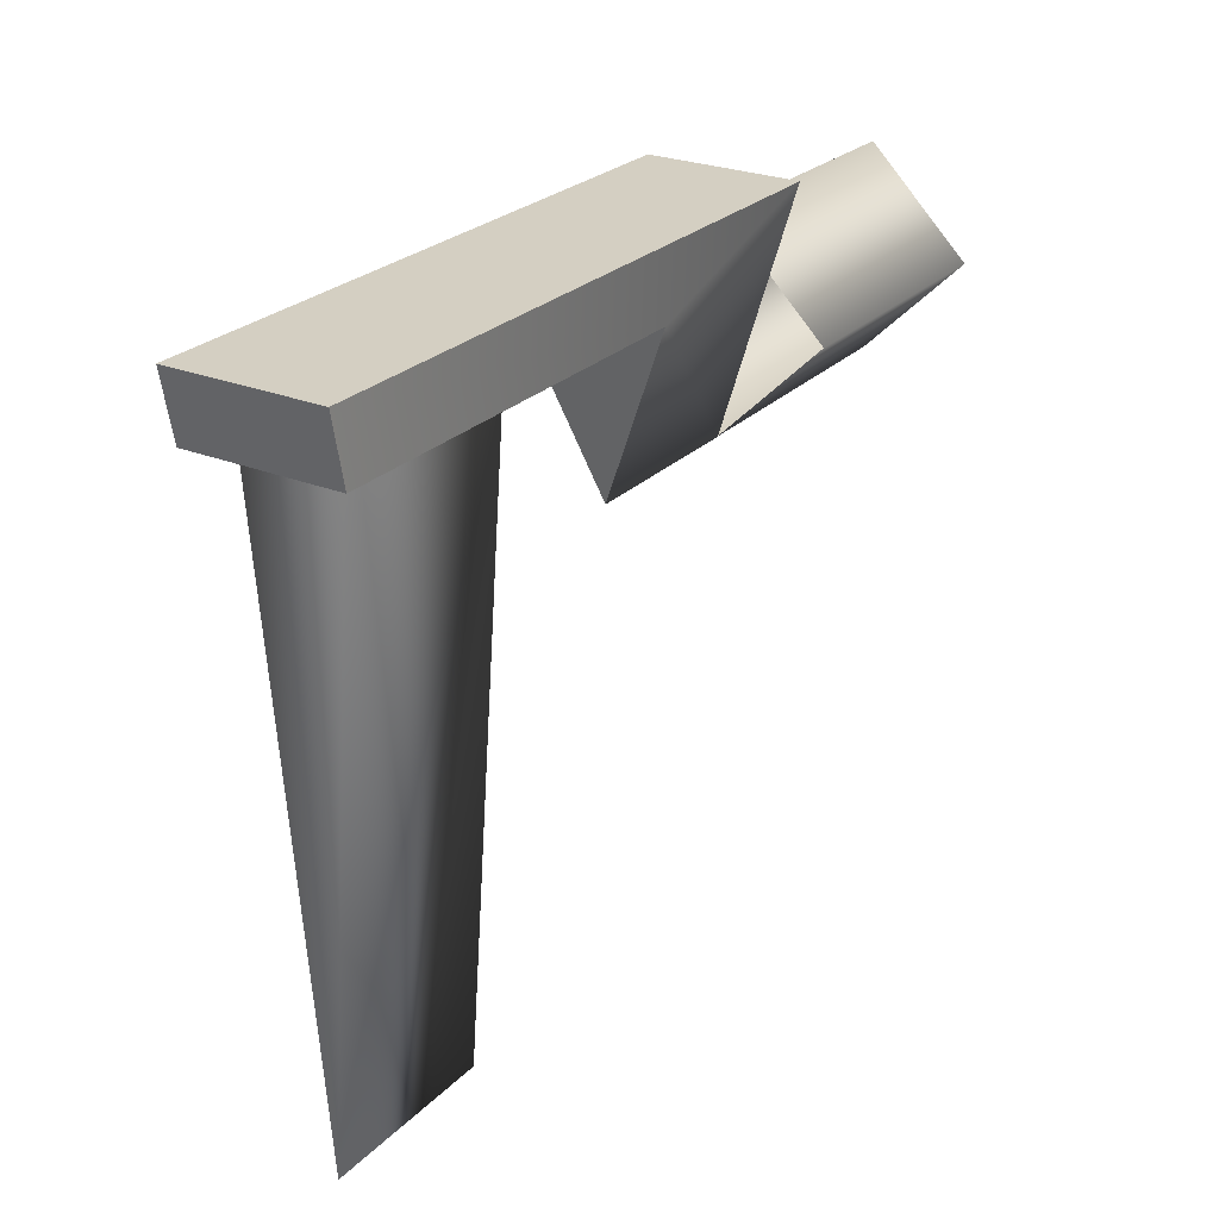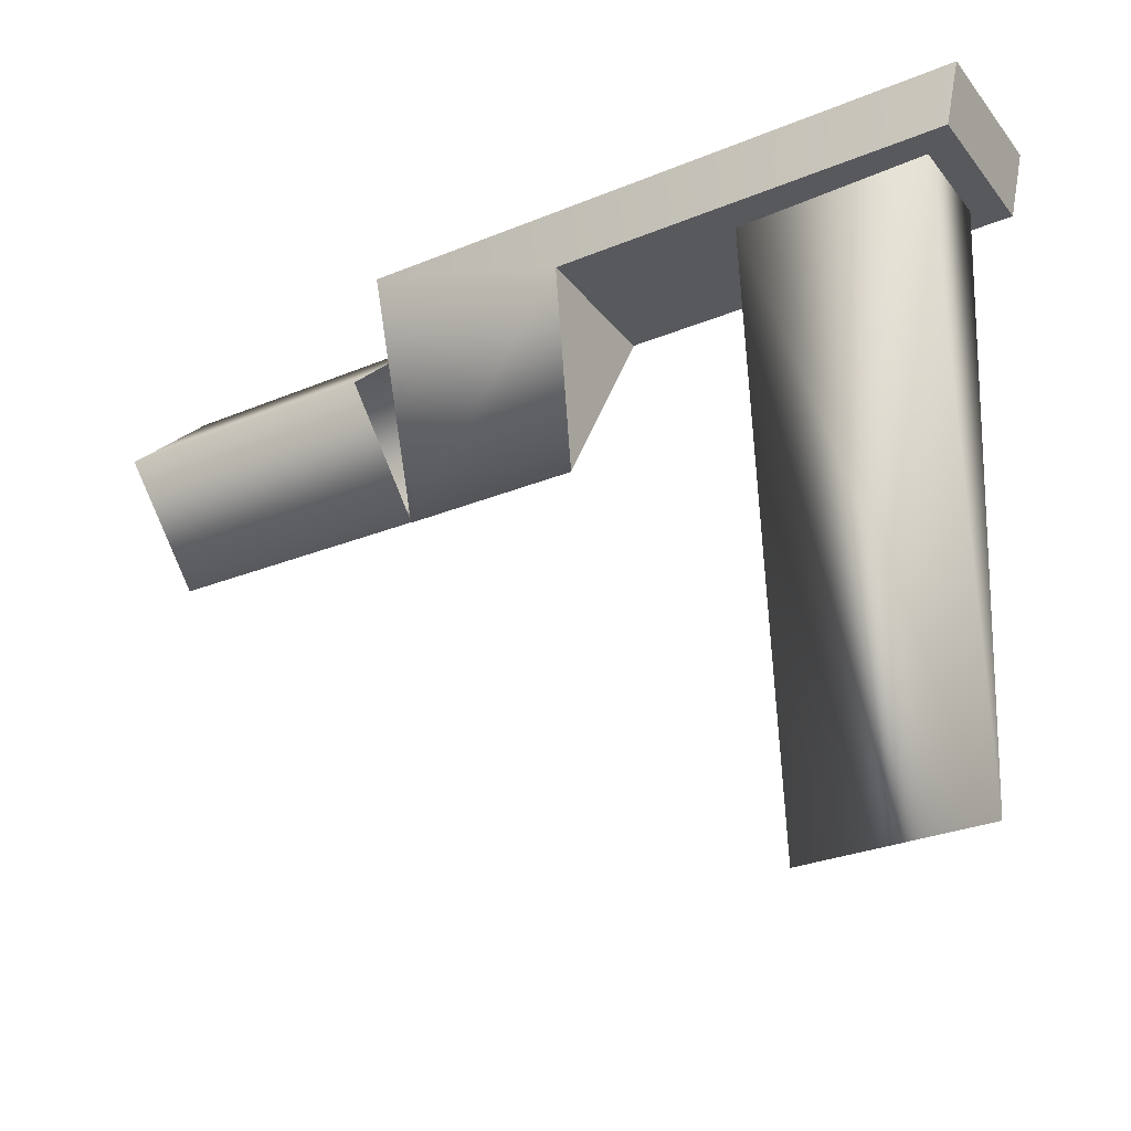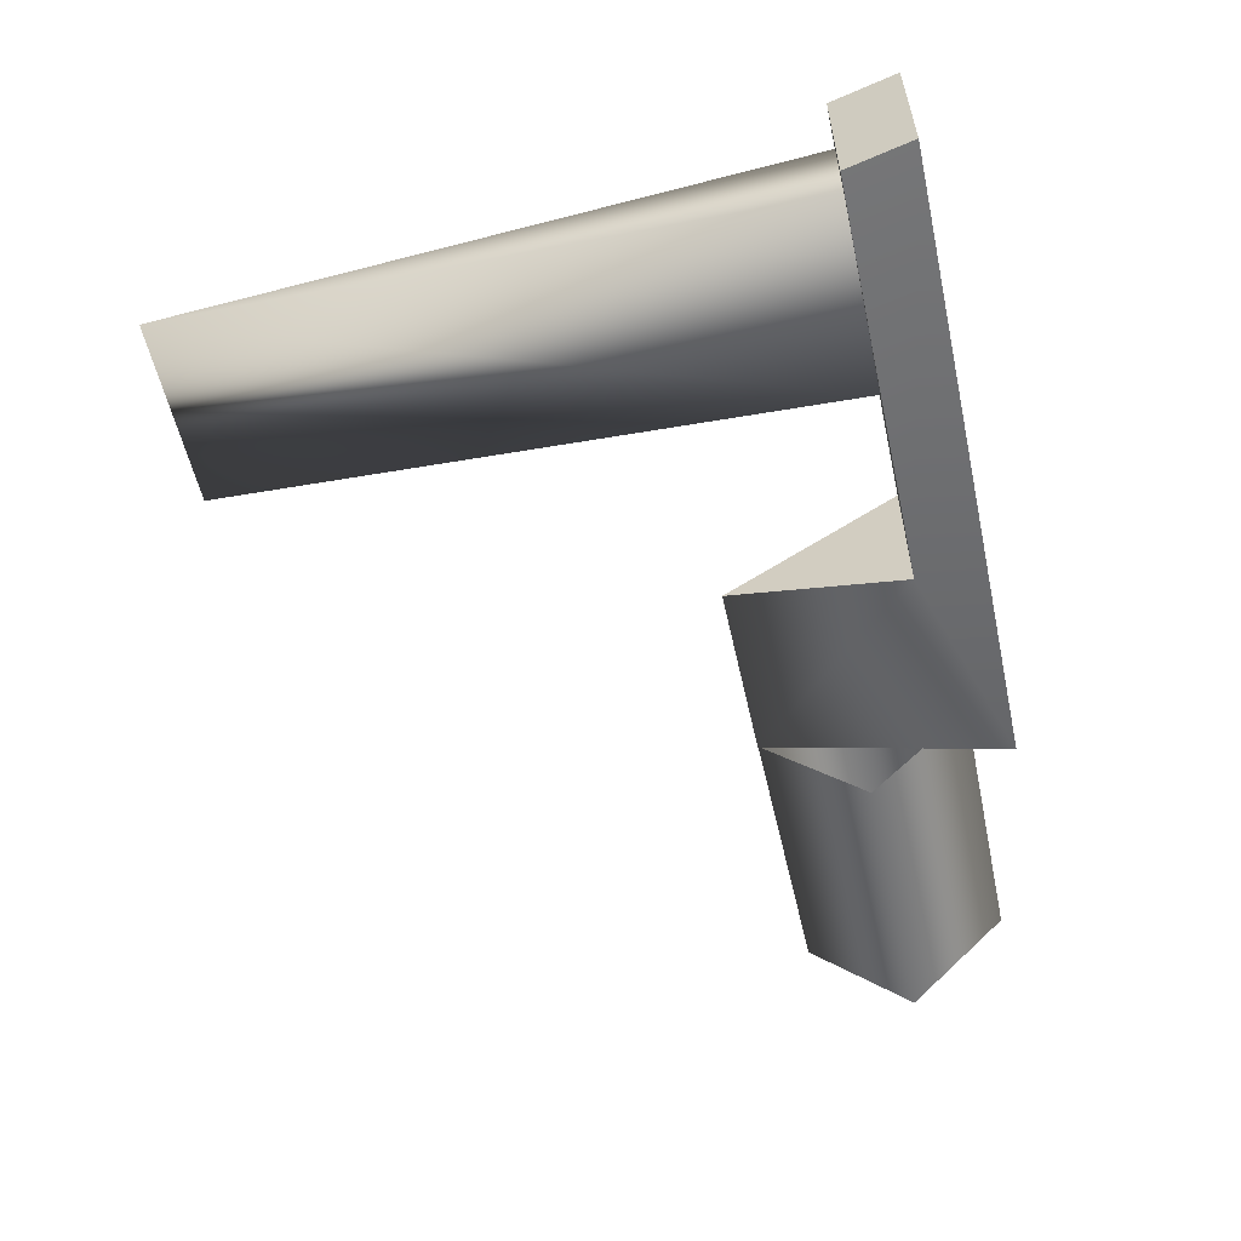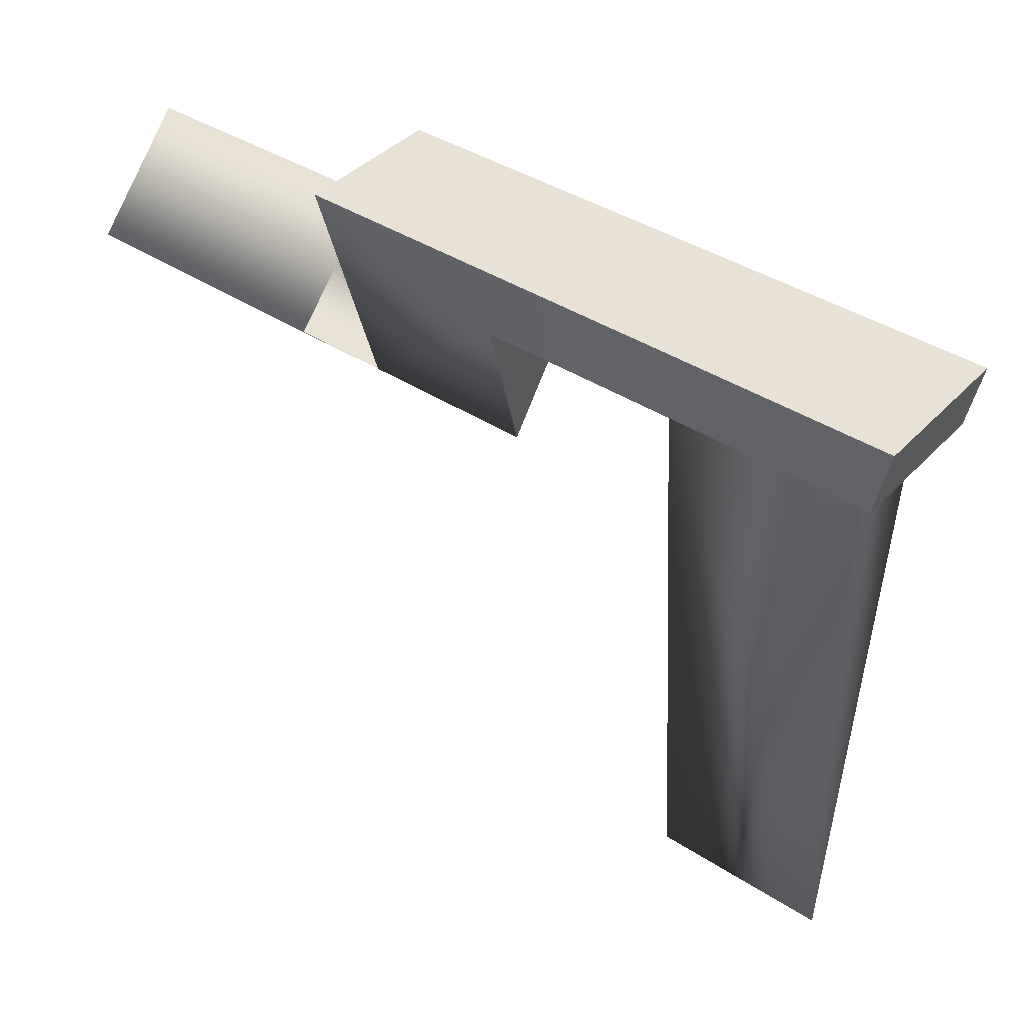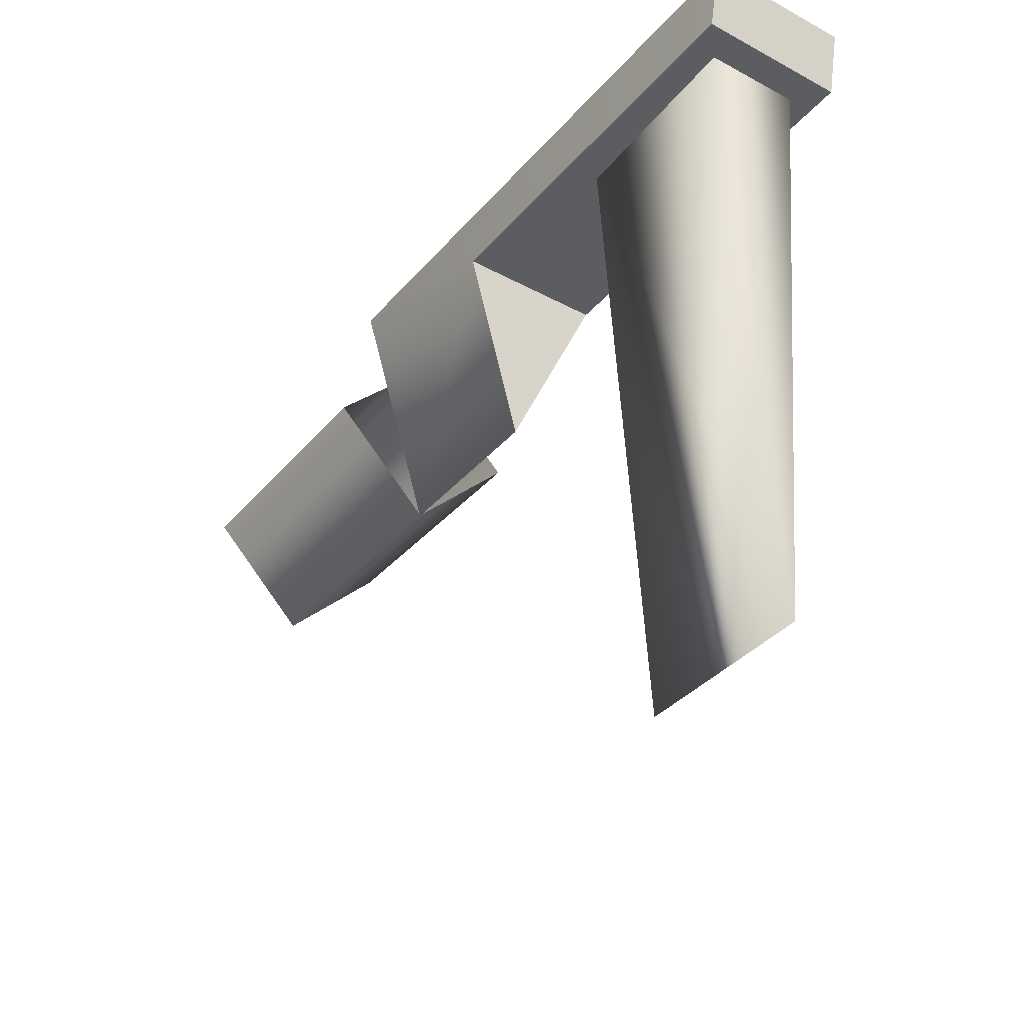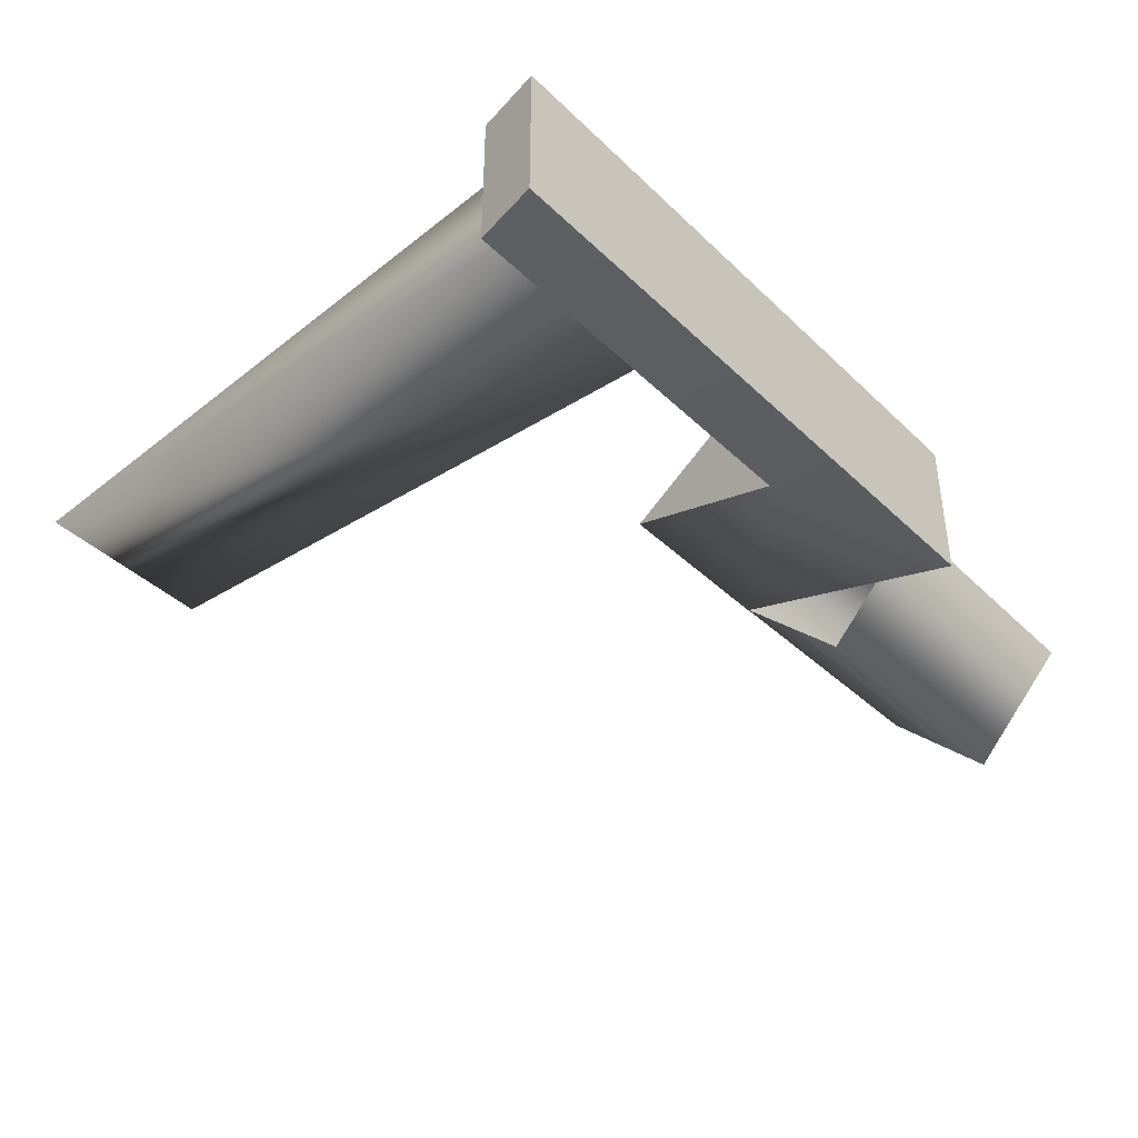
<metadata>
{"format":"obj","ext":"obj","renderer":"f3d","projection":"perspective","resolution":1024,"background":"white","views":[{"elev":25.5,"azim":-56.8,"up":"+Z"},{"elev":-29.9,"azim":-149.0,"up":"+Z"},{"elev":-56.7,"azim":-77.5,"up":"+Y"},{"elev":40.3,"azim":-141.5,"up":"+Z"},{"elev":-36.2,"azim":-125.1,"up":"+Z"},{"elev":-40.5,"azim":-49.2,"up":"+Y"}]}
</metadata>
<code>
v 15.73 -2.141 -0.7436
v 15.73 -0.004486 -2.88
v 9.96 -2.185 -0.7436
v 15.73 -0.004486 -2.88
v 9.96 -0.004488 -2.924
v 9.96 -2.185 -0.7436
v 15.73 -0.004486 -2.88
v 15.73 2.132 -0.7436
v 9.96 -0.004488 -2.924
v 15.73 2.132 -0.7436
v 9.96 2.176 -0.7436
v 9.96 -0.004488 -2.924
v 15.73 2.132 -0.7436
v 15.73 -0.004488 1.393
v 9.96 2.176 -0.7436
v 15.73 -0.004488 1.393
v 9.96 -0.004488 1.437
v 9.96 2.176 -0.7436
v 15.73 -0.004488 1.393
v 15.73 -2.141 -0.7436
v 9.96 -0.004488 1.437
v 15.73 -2.141 -0.7436
v 9.96 -2.185 -0.7436
v 9.96 -0.004488 1.437
v 5.557 1.576 0.8366
v 6.148 -0.004491 -2.935
v 9.97 -0.004491 -2.935
v 9.969 1.576 2.229
v 5.557 1.576 0.8366
v 9.97 -0.004491 -2.935
v 5.557 1.576 0.8366
v 9.969 1.576 2.229
v -3.175 1.576 2.229
v -3.175 1.576 2.229
v -2.884 1.576 0.8363
v 5.557 1.576 0.8366
v 6.148 -0.004491 -2.935
v 5.557 -1.585 0.8366
v 9.97 -0.004491 -2.935
v 5.557 -1.585 0.8366
v 9.969 -1.585 2.229
v 9.97 -0.004491 -2.935
v -3.175 -1.585 2.229
v 9.969 -1.585 2.229
v 5.557 -1.585 0.8366
v 5.557 -1.585 0.8366
v -2.884 -1.585 0.8363
v -3.175 -1.585 2.229
v 1.891 0.8559 0.8363
v -2.232 0.9876 0.8363
v -2.041 -0.02 -12.3
v 1.818 -0.02 -12.3
v 1.891 0.8559 0.8363
v -2.041 -0.02 -12.3
v 1.818 -0.02 -12.3
v 1.891 -0.8959 0.8363
v 1.891 0.8559 0.8363
v 1.818 -0.02 -12.3
v -2.041 -0.02 -12.3
v 1.891 -0.8959 0.8363
v -2.041 -0.02 -12.3
v -2.232 -1.028 0.8363
v 1.891 -0.8959 0.8363
v 9.97 -0.004491 -2.935
v 9.969 -1.585 2.229
v 9.969 1.576 2.229
v 6.148 -0.004491 -2.935
v 5.557 1.576 0.8366
v 5.557 -1.585 0.8366
v -2.041 -0.02 -12.3
v -2.232 0.9876 0.8363
v -2.232 -1.028 0.8363
v 15.73 -2.141 -0.7436
v 15.73 -0.004488 1.393
v 15.73 -0.004486 -2.88
v 15.73 -0.004488 1.393
v 15.73 2.132 -0.7436
v 15.73 -0.004486 -2.88
v -2.884 1.576 0.8363
v -3.175 1.576 2.229
v -2.884 -1.585 0.8363
v -3.175 1.576 2.229
v -3.175 -1.585 2.229
v -2.884 -1.585 0.8363
v 5.557 -1.585 0.8366
v 5.557 1.576 0.8366
v -2.884 -1.585 0.8363
v 5.557 1.576 0.8366
v -2.884 1.576 0.8363
v -2.884 -1.585 0.8363
v -3.175 -1.585 2.229
v -3.175 1.576 2.229
v 9.969 -1.585 2.229
v -3.175 1.576 2.229
v 9.969 1.576 2.229
v 9.969 -1.585 2.229
g mtl_t6_wpn_ar_hk416_grip
f 3 2 1
f 6 5 4
f 9 8 7
f 12 11 10
f 15 14 13
f 18 17 16
f 21 20 19
f 24 23 22
f 27 26 25
f 30 29 28
f 33 32 31
f 36 35 34
f 39 38 37
f 42 41 40
f 45 44 43
f 48 47 46
f 51 50 49
f 54 53 52
f 57 56 55
f 60 59 58
f 63 62 61
g mtl_t6_wpn_ar_hk416_grip_camo2
f 66 65 64
f 69 68 67
f 72 71 70
f 75 74 73
f 78 77 76
f 81 80 79
f 84 83 82
f 87 86 85
f 90 89 88
f 93 92 91
f 96 95 94

</code>
